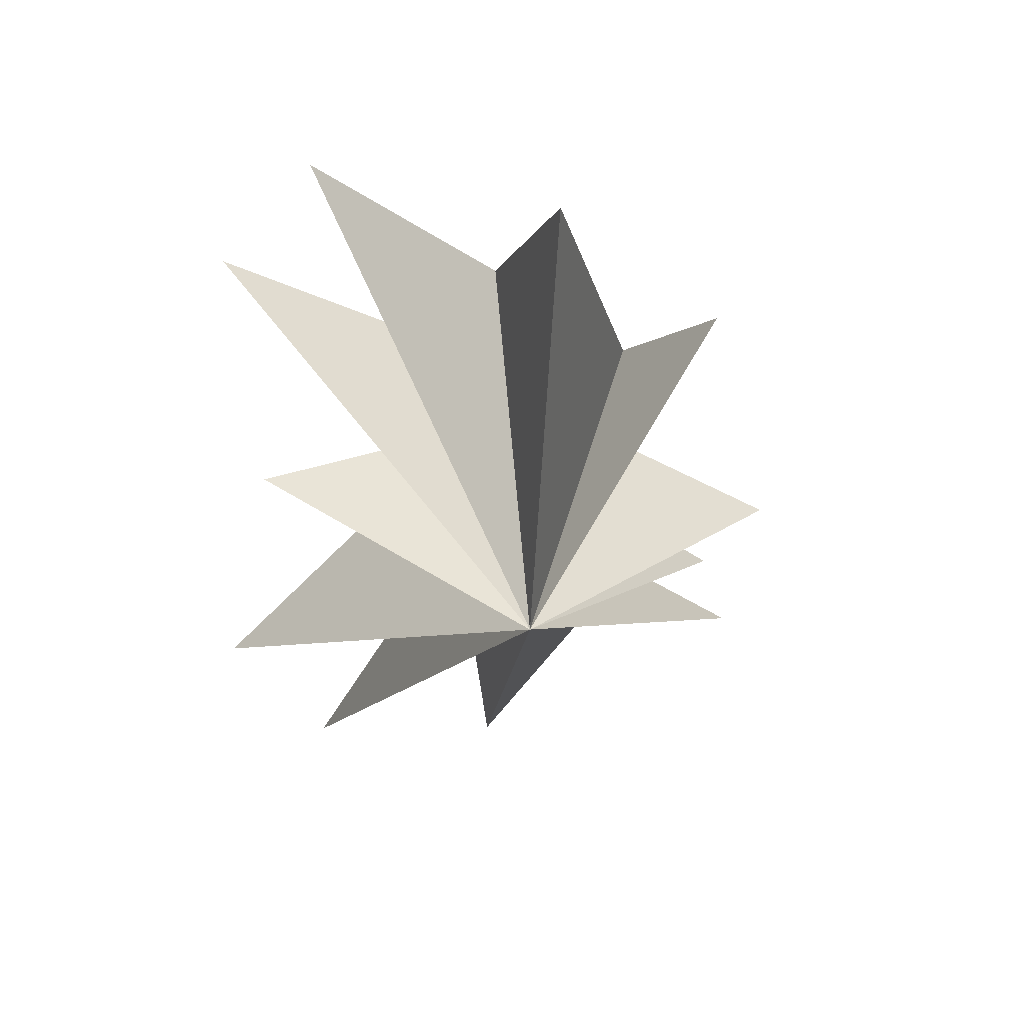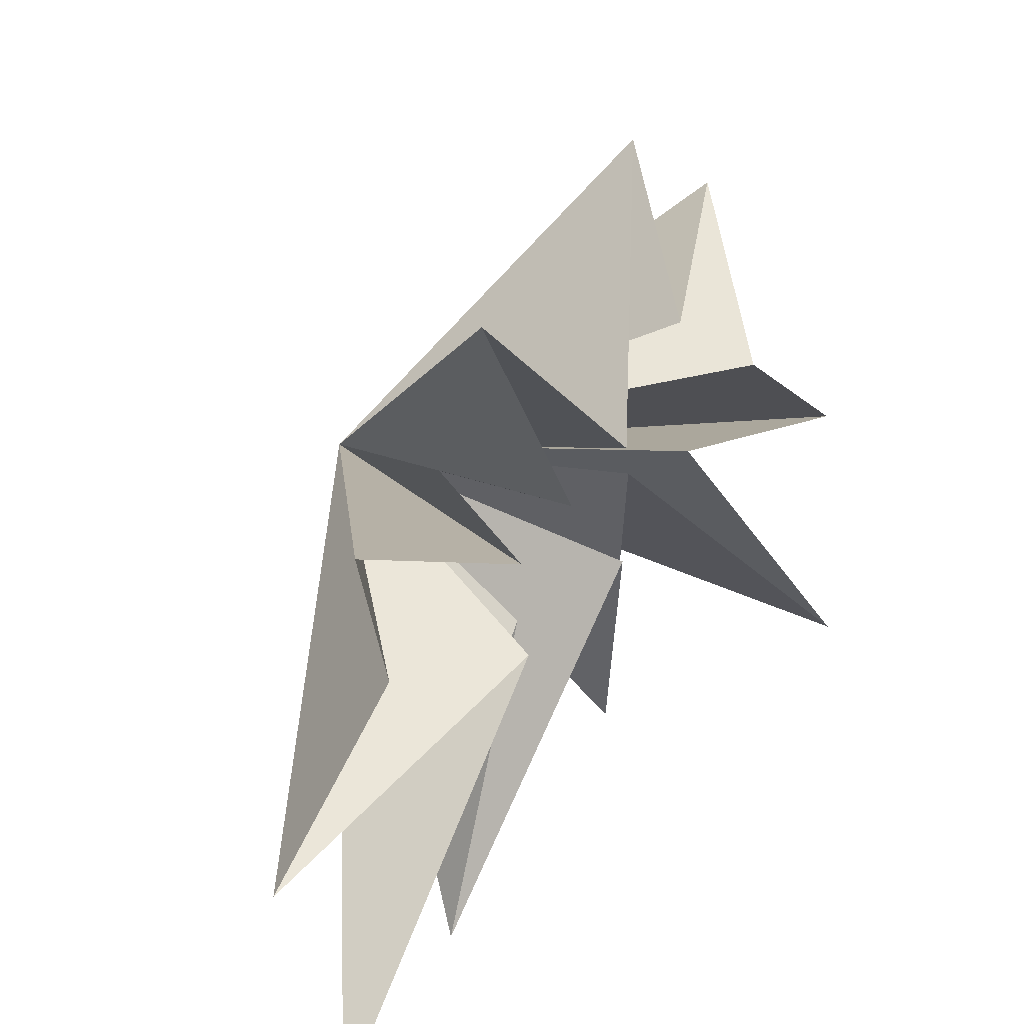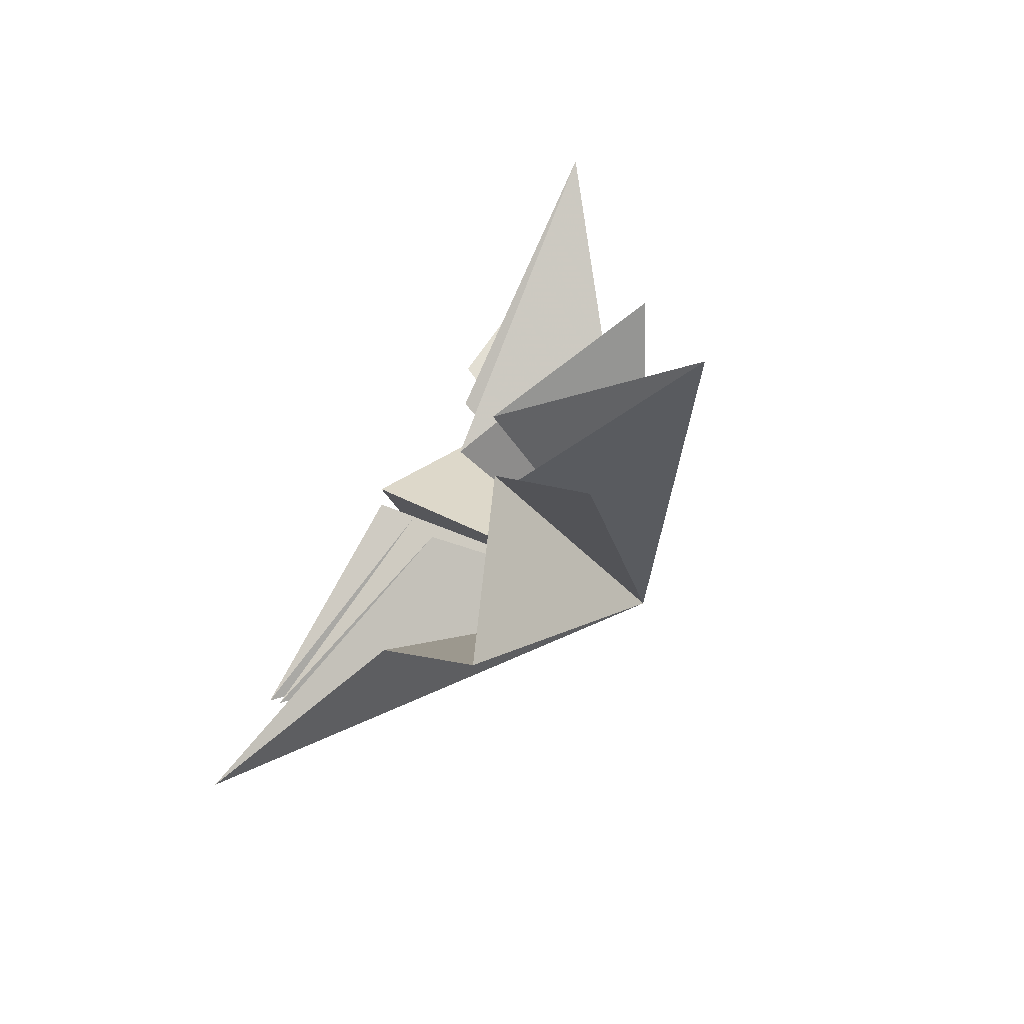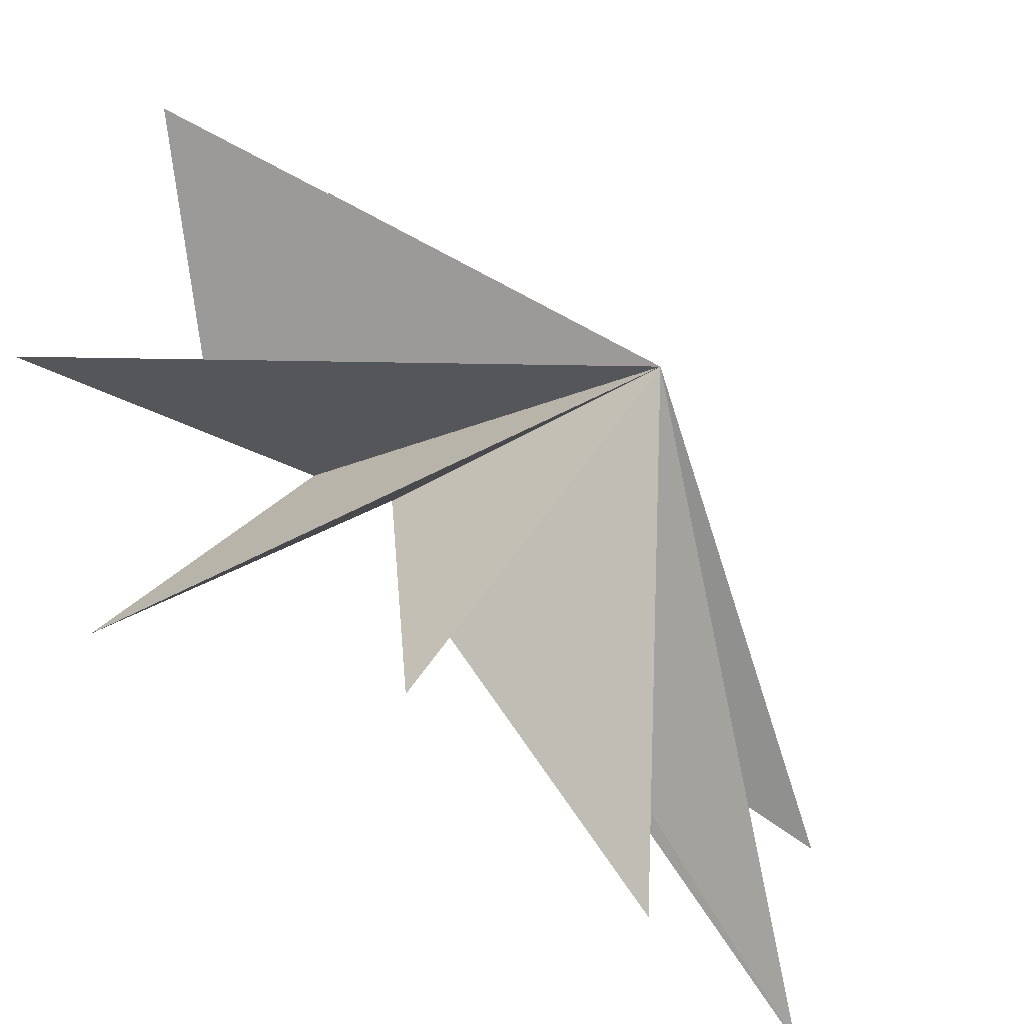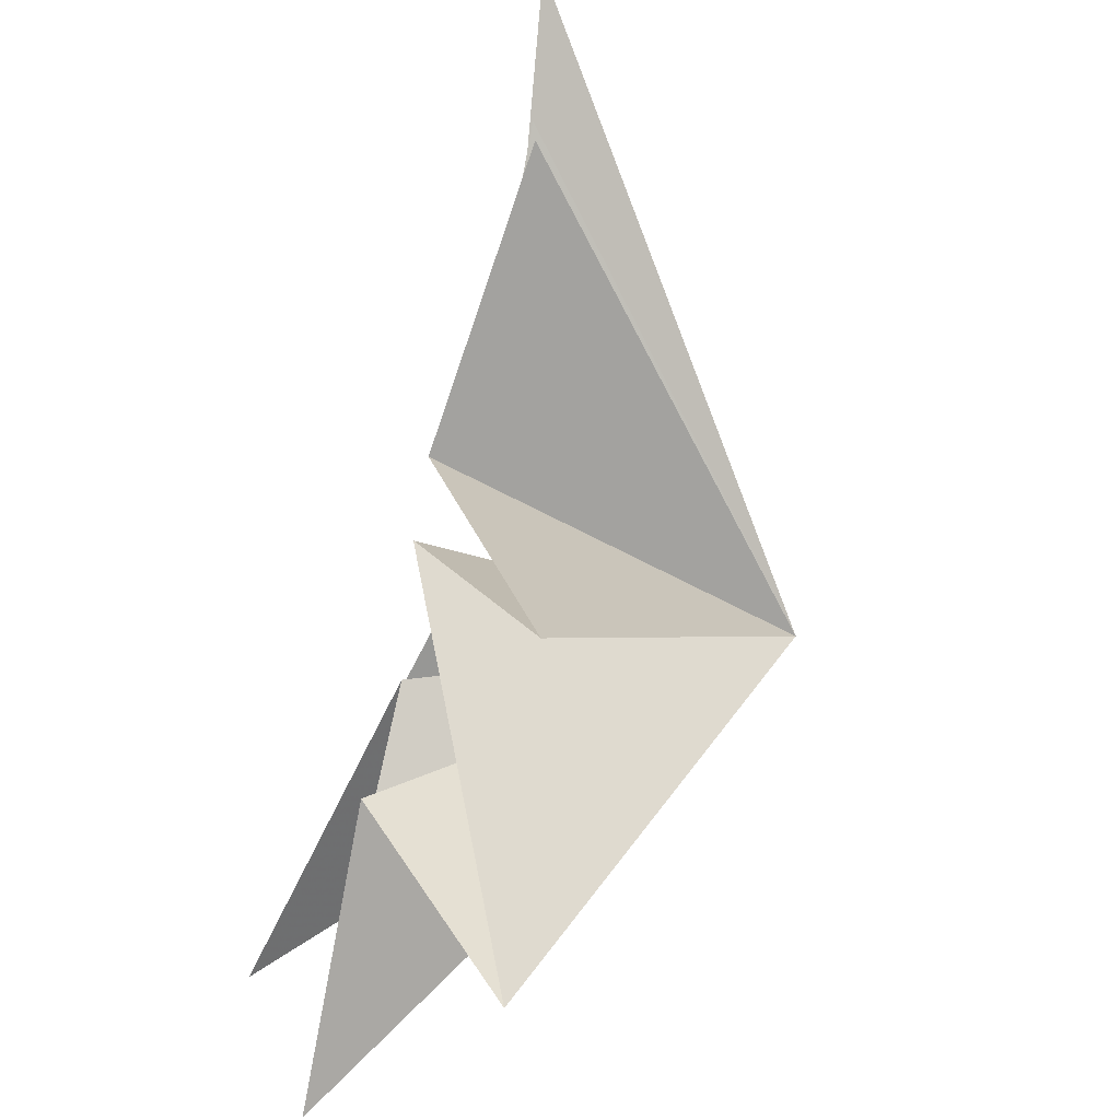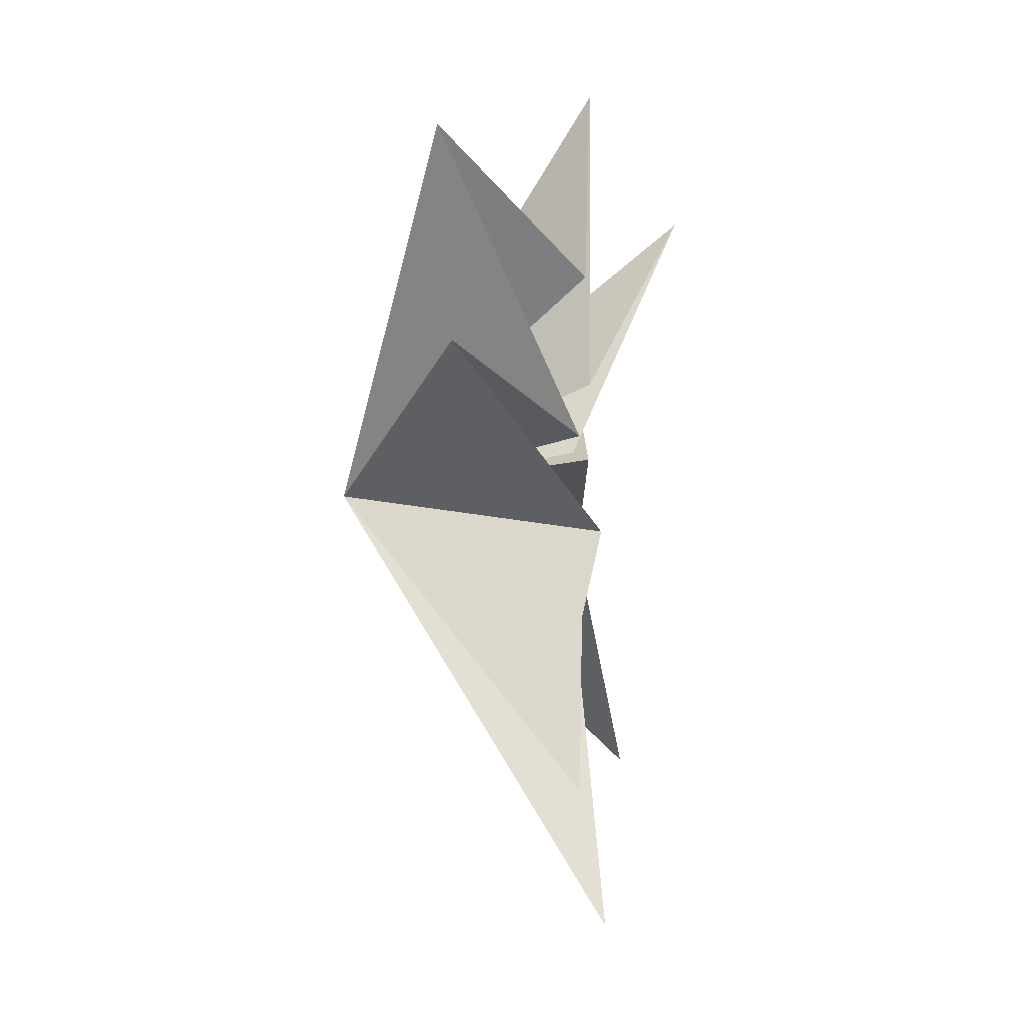
<metadata>
{"format":"obj","ext":"obj","renderer":"f3d","projection":"perspective","resolution":1024,"background":"white","views":[{"elev":41.2,"azim":75.3,"up":"+Z"},{"elev":46.7,"azim":-145.6,"up":"+Y"},{"elev":-62.5,"azim":-47.9,"up":"+Z"},{"elev":-64.6,"azim":48.7,"up":"+Y"},{"elev":45.5,"azim":14.5,"up":"+Y"},{"elev":22.9,"azim":-179.3,"up":"+Z"}]}
</metadata>
<code>
v -0.05461 2.204 -6.264
v 0.1189 -0.3633 -9.448
v 0.09363 3.174 3.063
v -0.1003 -1.084 -2.166
v 2.883 4.436 5.729
v -1.393 -4.797 -9.871
v -0.4655 2.416 0.3973
v 0.5848 -1.173 -1.535
v -0.06137 -7.095 -4.772
v 0.6264 7.013 -2.52
v -0.246 -1.129 0.8114
v -0.06132 1.66 -0.7505
v -0.03706 -5.841 0.7597
v 0.03162 5.785 -4.593
v 0.1756 0.3817 1.58
v 0.1451 1.149 -2.048
v -2.551 -6.022 5.519
v -0.5723 6.749 -7.573
v -0.2103 -0.1017 3.142
v -0.2151 -4.106 9.237
v -0.06813 0.009893 5.84
v 3.318 0.5705 9.56
v 5.851 -0.717 -0.03968
f 12 10 23
f 23 10 7
f 23 7 5
f 23 5 3
f 23 3 22
f 23 22 21
f 23 21 20
f 23 20 19
f 23 19 17
f 23 17 15
f 23 15 13
f 23 13 11
f 23 11 9
f 23 9 8
f 23 8 6
f 23 6 4
f 23 4 2
f 23 2 1
f 23 1 18
f 23 18 16
f 23 16 14
f 23 14 12

</code>
